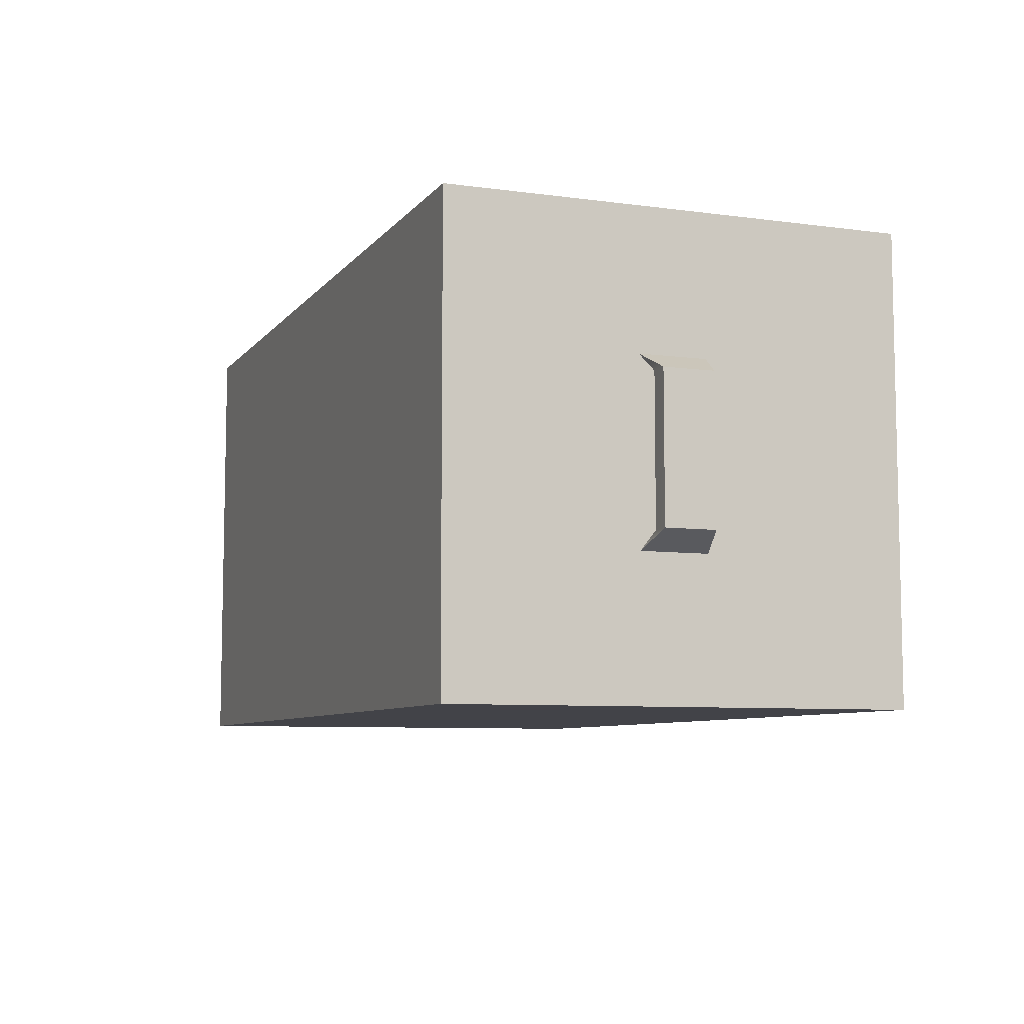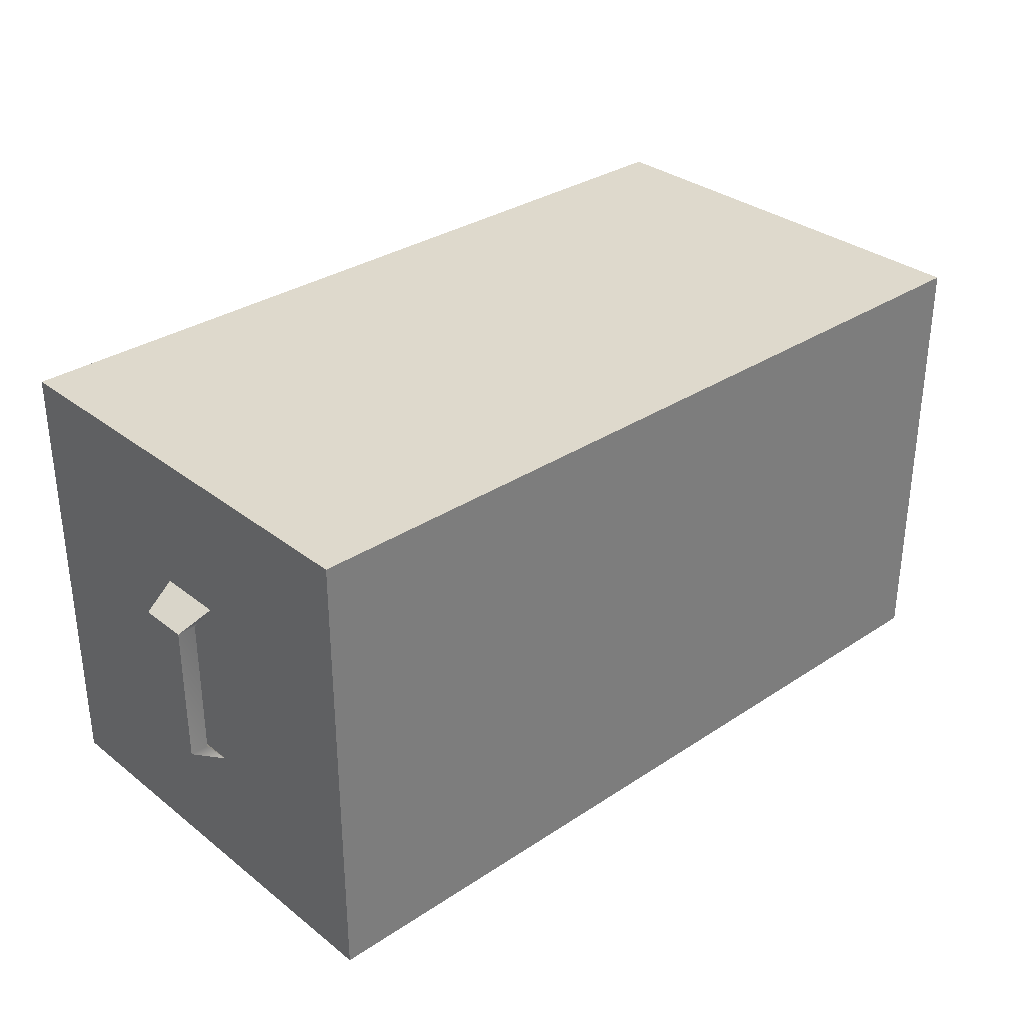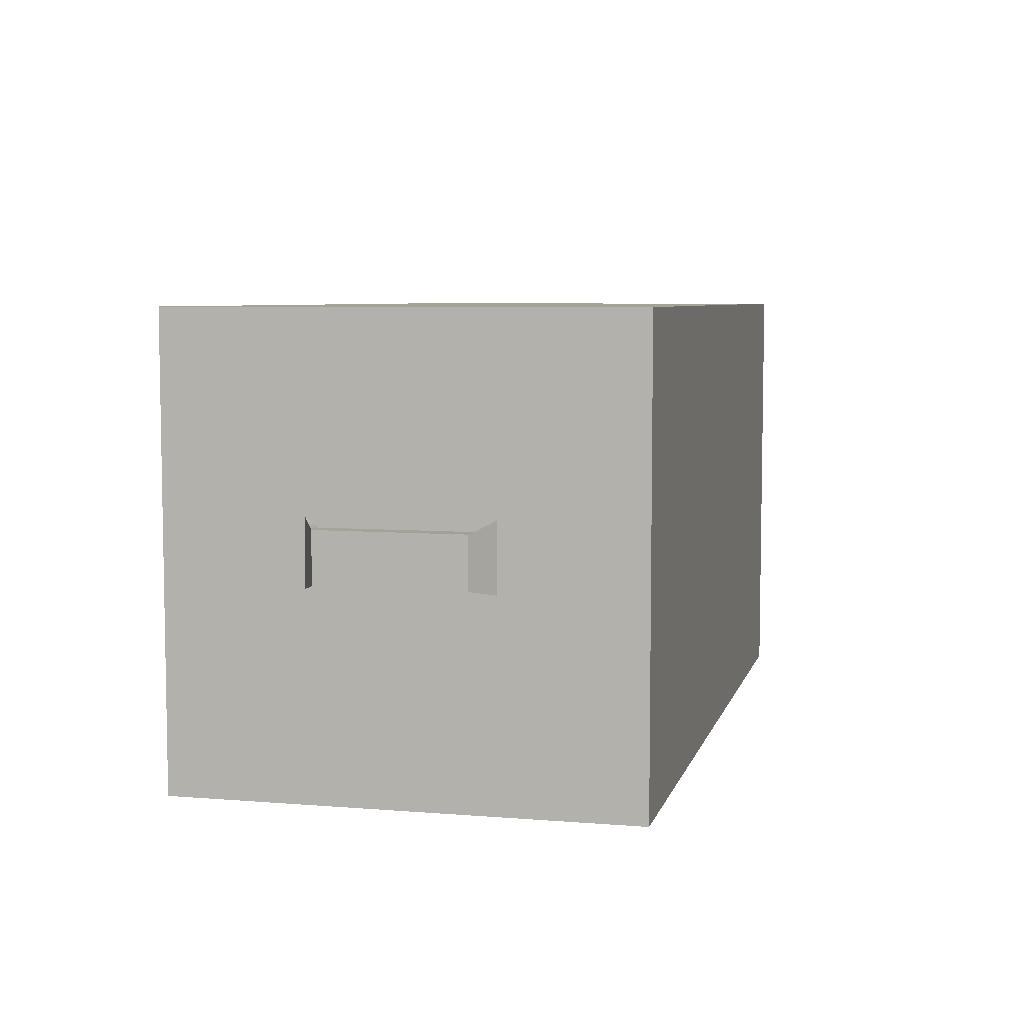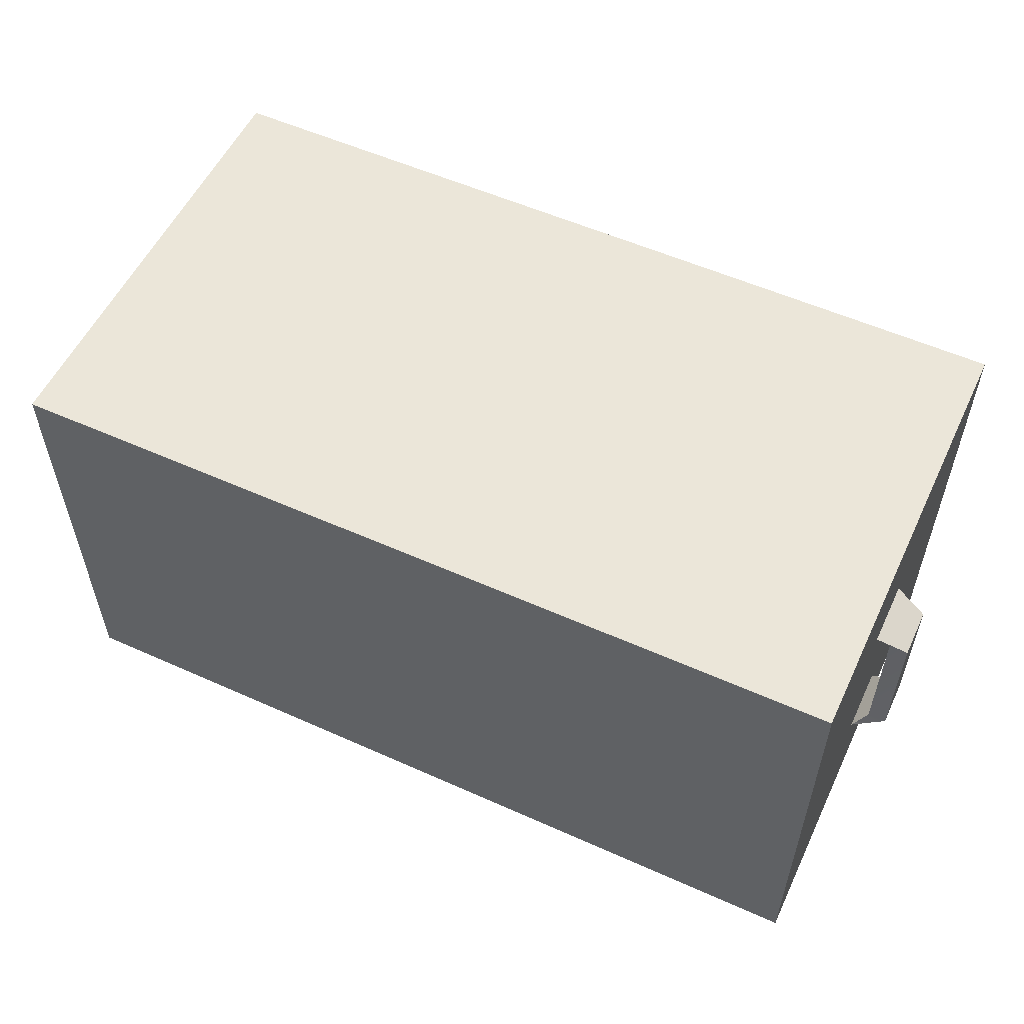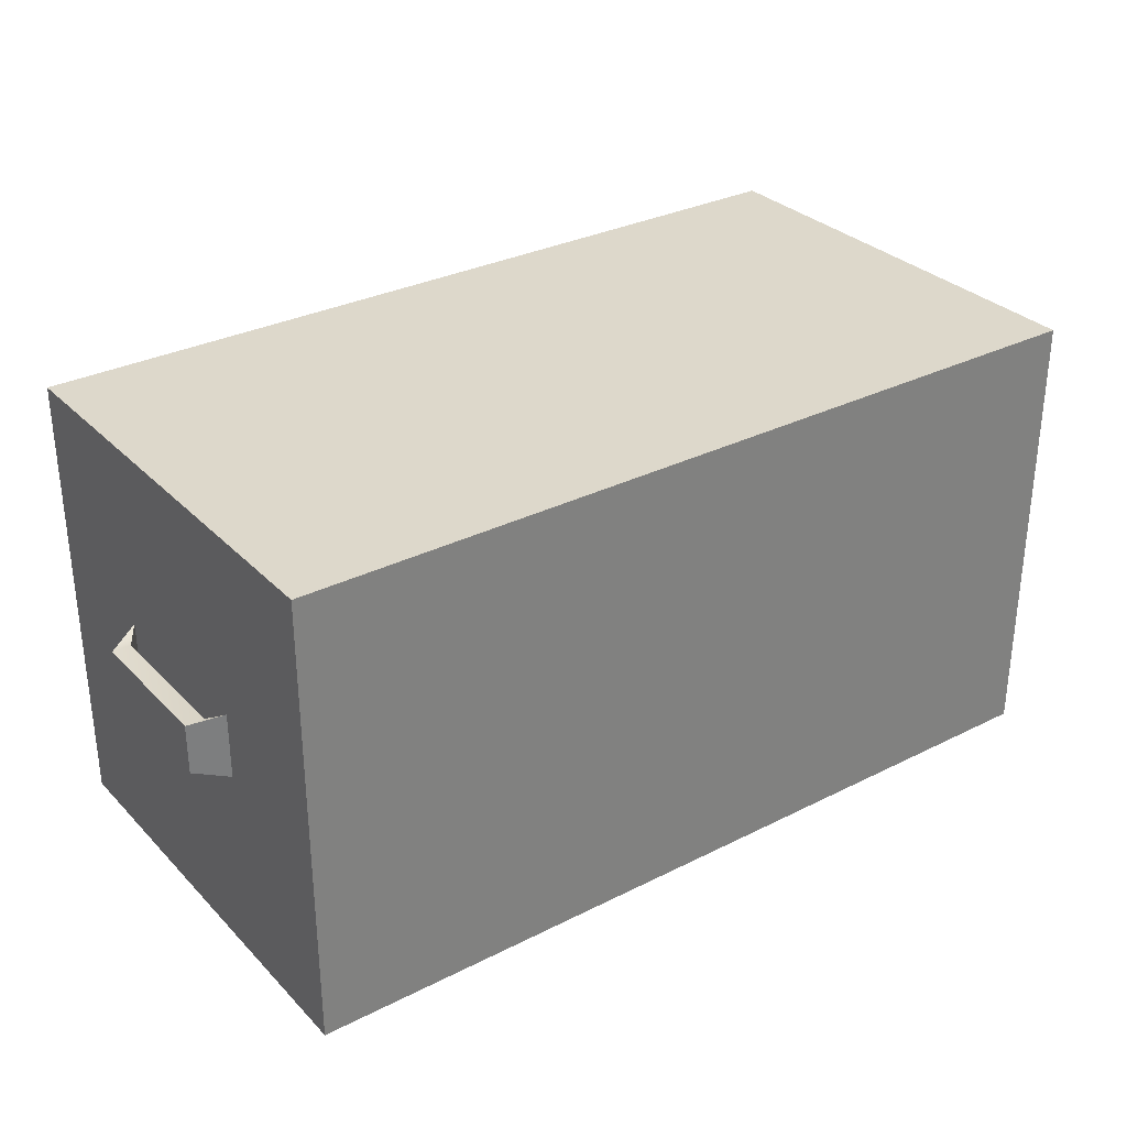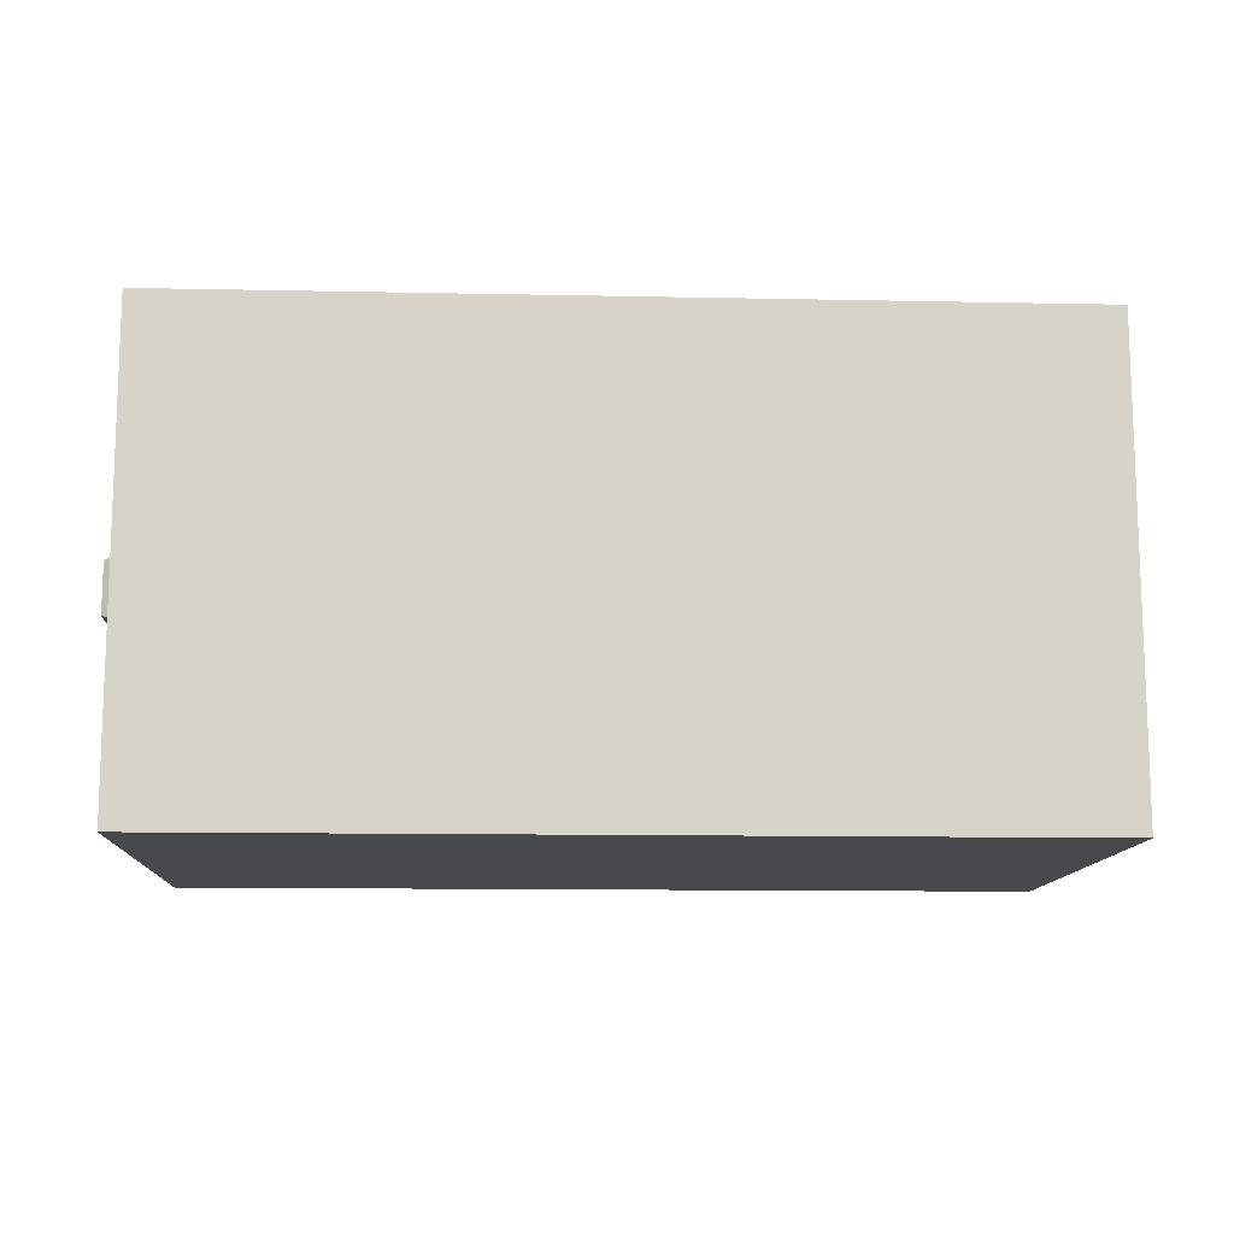
<metadata>
{"format":"obj","ext":"obj","renderer":"f3d","projection":"perspective","resolution":1024,"background":"white","views":[{"elev":-7.6,"azim":-111.0,"up":"+Z"},{"elev":32.1,"azim":137.3,"up":"+Z"},{"elev":6.3,"azim":103.7,"up":"+Y"},{"elev":55.5,"azim":-154.8,"up":"+Z"},{"elev":31.1,"azim":-35.7,"up":"+Y"},{"elev":-12.1,"azim":177.2,"up":"+Y"}]}
</metadata>
<code>
v -0.7451 0.2 -0.4
v -0.7451 0 -0.2637
v -0.7451 0.2 0
v -0.7451 0 0
v -0.7451 0.2 0.4
v -0.7451 0.2 0
v -0.7451 0 0.2637
v -0.7451 0 0
v -0.7451 0.4 -0.4
v -0.7451 0.4 0
v -0.7451 0.4 0.4
v -0.7451 0.6 -0.4
v -0.7451 0.6 0
v -0.7451 0.6 0.4
v -0.7451 0.8 -0.2637
v -0.7451 0.8 0
v -0.7451 0.8 0.2637
v -0.7451 0 -0.4
v -0.7451 0 0.4
v -0.7451 0.8 -0.4
v -0.7451 0.8 0.4
v 0 0 -0.4
v -0.7451 0 -0.4
v 0 0.2 -0.4
v -0.7451 0.2 -0.4
v -0.7451 0.2 0.4
v -0.7451 0 0.4
v 0 0.2 0.4
v 0 0 0.4
v 0 0.4 -0.4
v -0.7451 0.4 -0.4
v -0.7451 0.4 0.4
v 0 0.4 0.4
v 0 0.6 -0.4
v -0.7451 0.6 -0.4
v -0.7451 0.6 0.4
v 0 0.6 0.4
v 0 0.8 -0.4
v -0.7451 0.8 -0.4
v -0.7451 0.8 0.4
v 0 0.8 0.4
v -0.7451 0.8 -0.4
v -0.7451 0.8 -0.2637
v 0 0.8 -0.4
v 0 0.8 -0.2637
v 0 0.8 -0.2637
v -0.7451 0.8 -0.2637
v 0 0.8 0
v -0.7451 0.8 0
v 0 0.8 0.2637
v -0.7451 0.8 0.2637
v -0.7451 0.8 0.2637
v -0.7451 0.8 0.4
v 0 0.8 0.2637
v 0 0.8 0.4
v 0.7451 0.2 -0.4
v 0.7451 0 -0.4
v 0.7451 0 0.4
v 0.7451 0.2 0.4
v 0.7451 0.4 -0.4
v 0.7451 0.4 0.4
v 0.7451 0.6 -0.4
v 0.7451 0.6 0.4
v 0.7451 0.8 -0.4
v 0.7451 0.8 0.4
v 0.7451 0.8 -0.4
v 0.7451 0.8 -0.2637
v 0.7451 0.8 -0.2637
v 0.7451 0.8 0
v 0.7451 0.8 0.2637
v 0.7451 0.8 0.2637
v 0.7451 0.8 0.4
v 0.7451 0.2 -0.4
v 0.7451 0 -0.2637
v 0.7451 0 -0.4
v 0.7451 0 0.4
v 0.7451 0 0.2637
v 0.7451 0.2 0.4
v 0.7451 0.8 -0.2637
v 0.7451 0.6 -0.4
v 0.7451 0.8 -0.4
v 0.7451 0.6 0.4
v 0.7451 0.8 0.2637
v 0.7451 0.8 0.4
v 0.7451 0.2 0
v 0.7451 0 0
v 0.7451 0.4 0
v 0.7451 0.4 -0.4
v 0.7451 0.4 0.4
v 0.7451 0.6 0
v 0.7451 0.8 0
v -0.8014 0.4545 0.1265
v -0.8014 0.4545 -0.1265
v -0.8014 0.3659 0.1265
v -0.8014 0.3659 -0.1265
v -0.8014 0.3659 0.1265
v -0.8014 0.3659 -0.1265
v -0.7684 0.3659 0.1265
v -0.7684 0.3659 -0.1265
v -0.7684 0.4545 0.1265
v -0.7684 0.4545 -0.1265
v -0.8014 0.4545 0.1265
v -0.8014 0.4545 -0.1265
v -0.7451 0.4706 -0.1575
v -0.7451 0.3528 -0.1575
v -0.8014 0.4545 -0.1265
v -0.8014 0.3659 -0.1265
v -0.7451 0.4706 0.1575
v -0.8014 0.4545 0.1265
v -0.7451 0.3528 0.1575
v -0.8014 0.3659 0.1265
v -0.7684 0.3659 0.1265
v -0.7684 0.3659 -0.1265
v -0.7684 0.4545 0.1265
v -0.7684 0.4545 -0.1265
v -0.7451 0.4706 -0.1575
v -0.7684 0.4545 -0.1265
v -0.7451 0.3528 -0.1575
v -0.7684 0.3659 -0.1265
v -0.7451 0.4706 0.1575
v -0.7451 0.3528 0.1575
v -0.7684 0.4545 0.1265
v -0.7684 0.3659 0.1265
v -0.7451 0.3528 0.1575
v -0.7451 0.3528 -0.1575
v -0.7451 0.4706 -0.1575
v -0.7451 0.4706 0.1575
v -0.7451 0 -0.2637
v -0.7451 0 -0.4
v 0 0 -0.2637
v 0 0 -0.4
v -0.7451 0 0
v -0.7451 0 -0.2637
v 0 0 0
v 0 0 -0.2637
v 0 0 0.2637
v -0.7451 0 0.2637
v -0.7451 0 0.4
v -0.7451 0 0.2637
v 0 0 0.4
v 0 0 0.2637
v 0.7451 0 -0.2637
v 0.7451 0 -0.4
v 0.7451 0 0
v 0.7451 0 -0.2637
v 0.7451 0 0.2637
v 0.7451 0 0.4
v 0.7451 0 0.2637
v 0.8014 0.3659 -0.1265
v 0.7684 0.3659 -0.1265
v 0.7451 0.3528 -0.1575
v 0.8014 0.3659 0.1265
v 0.7451 0.3528 0.1575
v 0.7684 0.3659 0.1265
v 0.7684 0.4545 0.1265
v 0.7451 0.4706 0.1575
v 0.8014 0.4545 0.1265
v 0.7684 0.4545 -0.1265
v 0.8014 0.4545 -0.1265
v 0.7451 0.4706 -0.1575
v 0.7451 0.4706 -0.1575
v 0.7451 0.3528 -0.1575
v 0.7684 0.4545 -0.1265
v 0.7684 0.3659 -0.1265
v 0.7451 0.4706 0.1575
v 0.7684 0.4545 0.1265
v 0.7451 0.3528 0.1575
v 0.7684 0.3659 0.1265
v 0.7684 0.3659 0.1265
v 0.7684 0.4545 0.1265
v 0.7684 0.3659 -0.1265
v 0.7684 0.4545 -0.1265
v 0.7451 0.4706 -0.1575
v 0.8014 0.4545 -0.1265
v 0.7451 0.3528 -0.1575
v 0.8014 0.3659 -0.1265
v 0.7451 0.4706 0.1575
v 0.7451 0.3528 0.1575
v 0.8014 0.4545 0.1265
v 0.8014 0.3659 0.1265
v 0.8014 0.4545 0.1265
v 0.8014 0.3659 0.1265
v 0.8014 0.4545 -0.1265
v 0.8014 0.3659 -0.1265
f 7 19 5
f 7 6 8
f 5 6 7
f 5 10 6
f 11 10 5
f 2 1 18
f 3 1 2
f 3 9 1
f 10 9 3
f 10 13 9
f 11 13 10
f 11 13 13
f 14 13 11
f 14 17 13
f 21 17 14
f 4 3 2
f 9 12 9
f 13 12 9
f 13 15 12
f 13 15 13
f 13 16 15
f 17 16 13
f 15 20 12
f 86 85 77
f 77 78 76
f 85 78 77
f 85 89 78
f 87 89 85
f 87 89 89
f 90 89 87
f 90 82 89
f 83 82 90
f 83 84 82
f 83 91 83
f 90 91 83
f 90 79 91
f 74 85 86
f 73 85 74
f 73 87 85
f 88 87 73
f 88 90 87
f 80 90 88
f 80 79 90
f 81 79 80
f 74 75 73
f 65 37 65
f 41 37 65
f 41 37 37
f 40 37 41
f 40 37 37
f 36 37 40
f 36 37 37
f 32 37 36
f 32 33 37
f 28 33 32
f 32 28 32
f 26 28 32
f 26 28 28
f 27 28 26
f 27 28 28
f 29 28 27
f 29 28 28
f 58 28 29
f 58 28 28
f 59 28 58
f 59 33 28
f 61 33 59
f 61 37 33
f 63 37 61
f 63 37 37
f 65 37 63
f 38 35 39
f 34 35 38
f 34 31 35
f 30 31 34
f 30 25 31
f 24 25 30
f 24 23 25
f 24 23 24
f 24 22 23
f 24 22 24
f 24 57 22
f 24 57 24
f 24 56 57
f 24 60 56
f 30 60 24
f 30 60 60
f 34 60 30
f 34 62 60
f 34 62 34
f 34 64 62
f 38 64 34
f 51 50 49
f 49 48 47
f 50 48 49
f 50 48 48
f 70 48 50
f 70 48 48
f 69 48 70
f 69 46 48
f 68 46 69
f 47 48 46
f 53 54 52
f 55 54 53
f 55 71 54
f 72 71 55
f 43 44 42
f 45 44 43
f 45 66 44
f 67 66 45
f 105 106 104
f 107 106 105
f 93 94 92
f 95 94 93
f 182 183 181
f 184 183 182
f 178 179 177
f 180 179 178
f 174 175 173
f 176 175 174
f 170 171 169
f 172 171 170
f 166 167 165
f 168 167 166
f 162 163 161
f 164 163 162
f 121 122 120
f 123 122 121
f 117 118 116
f 119 118 117
f 113 114 112
f 115 114 113
f 109 110 108
f 111 110 109
f 139 140 138
f 141 140 139
f 141 147 140
f 148 147 141
f 129 130 128
f 131 130 129
f 131 142 130
f 143 142 131
f 103 101 126
f 102 101 103
f 102 100 101
f 127 100 102
f 99 97 125
f 98 97 99
f 98 96 97
f 124 96 98
f 146 144 146
f 136 144 146
f 136 134 144
f 137 134 136
f 137 134 134
f 132 134 137
f 132 134 134
f 133 134 132
f 133 134 134
f 135 134 133
f 135 144 134
f 145 144 135
f 156 155 156
f 157 155 156
f 157 158 155
f 159 158 157
f 159 160 158
f 153 152 153
f 154 152 153
f 154 149 152
f 150 149 154
f 150 151 149

</code>
